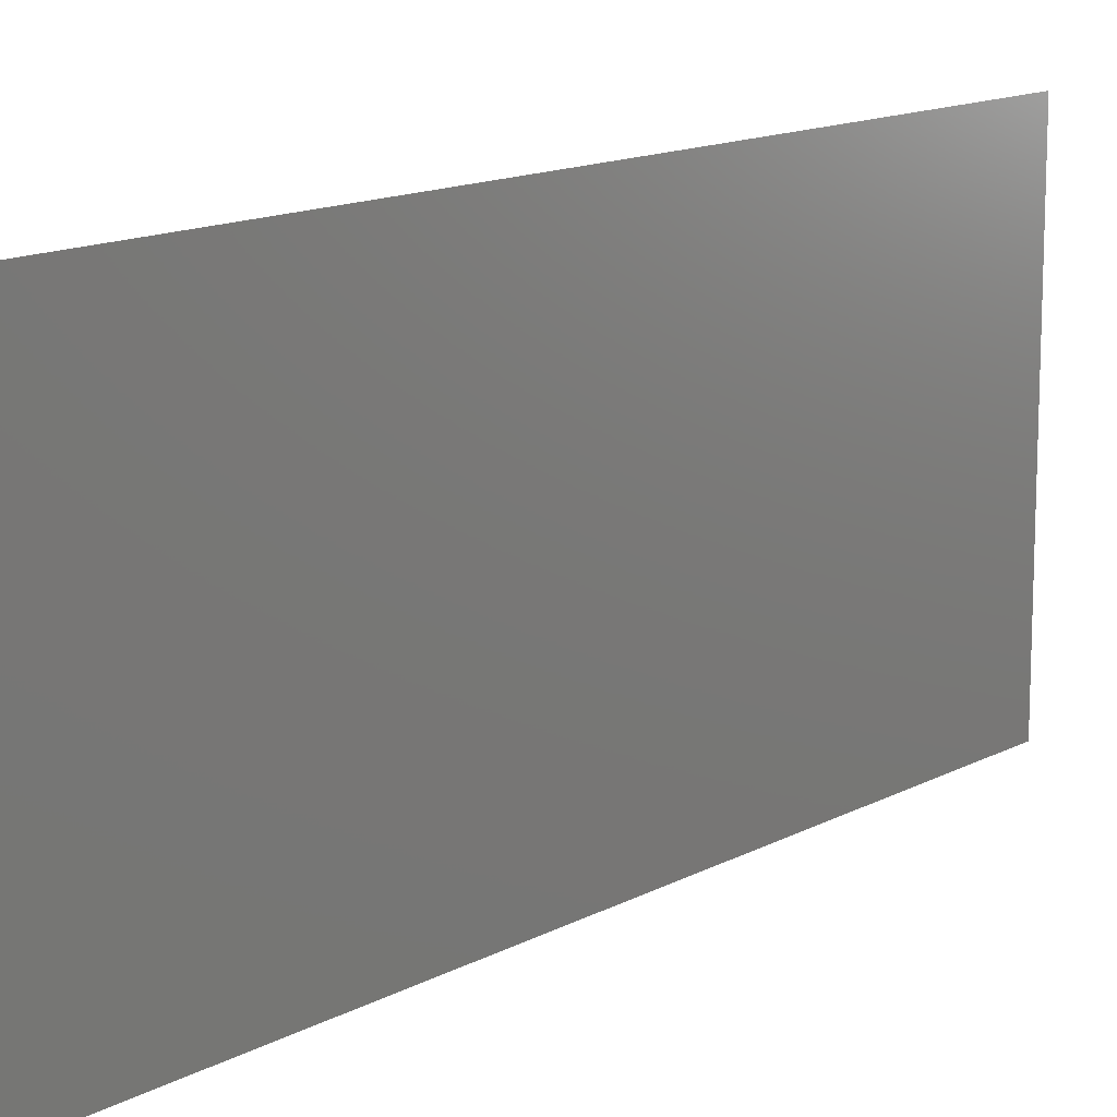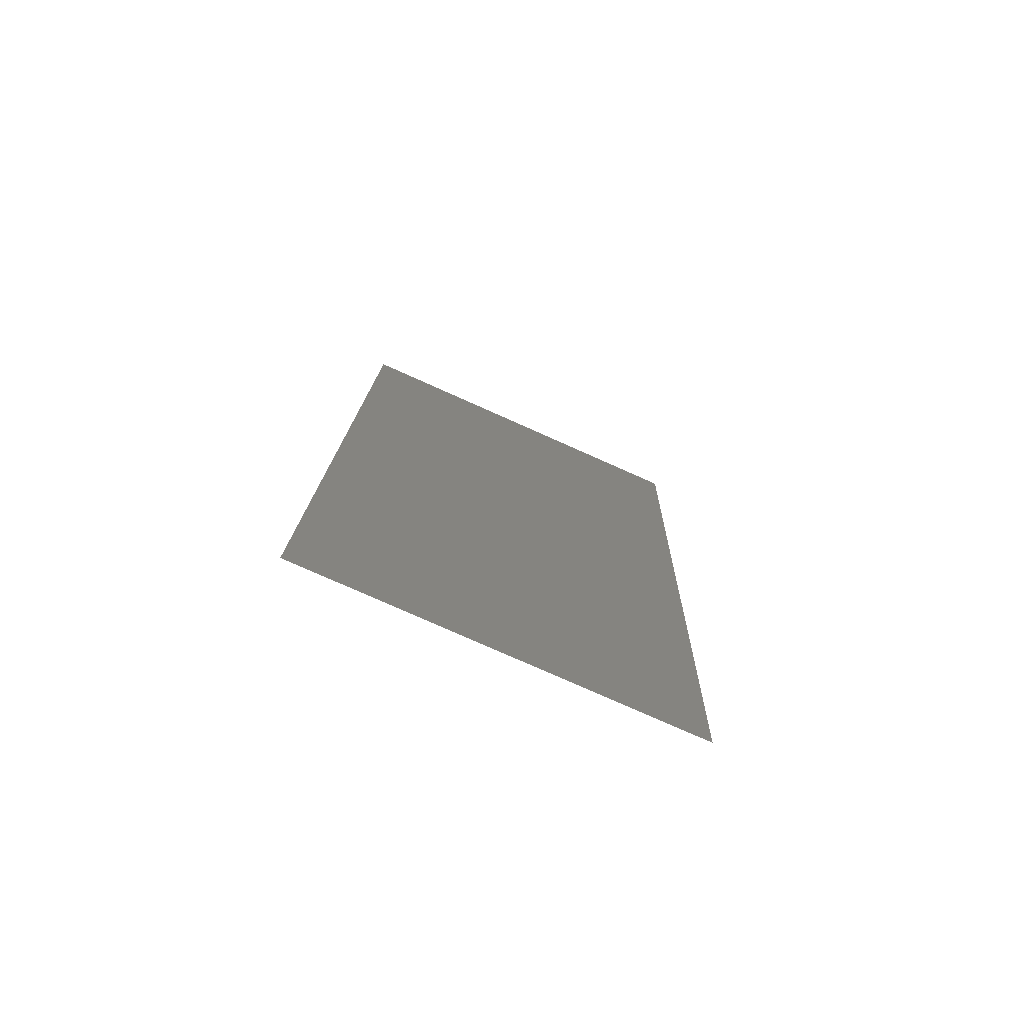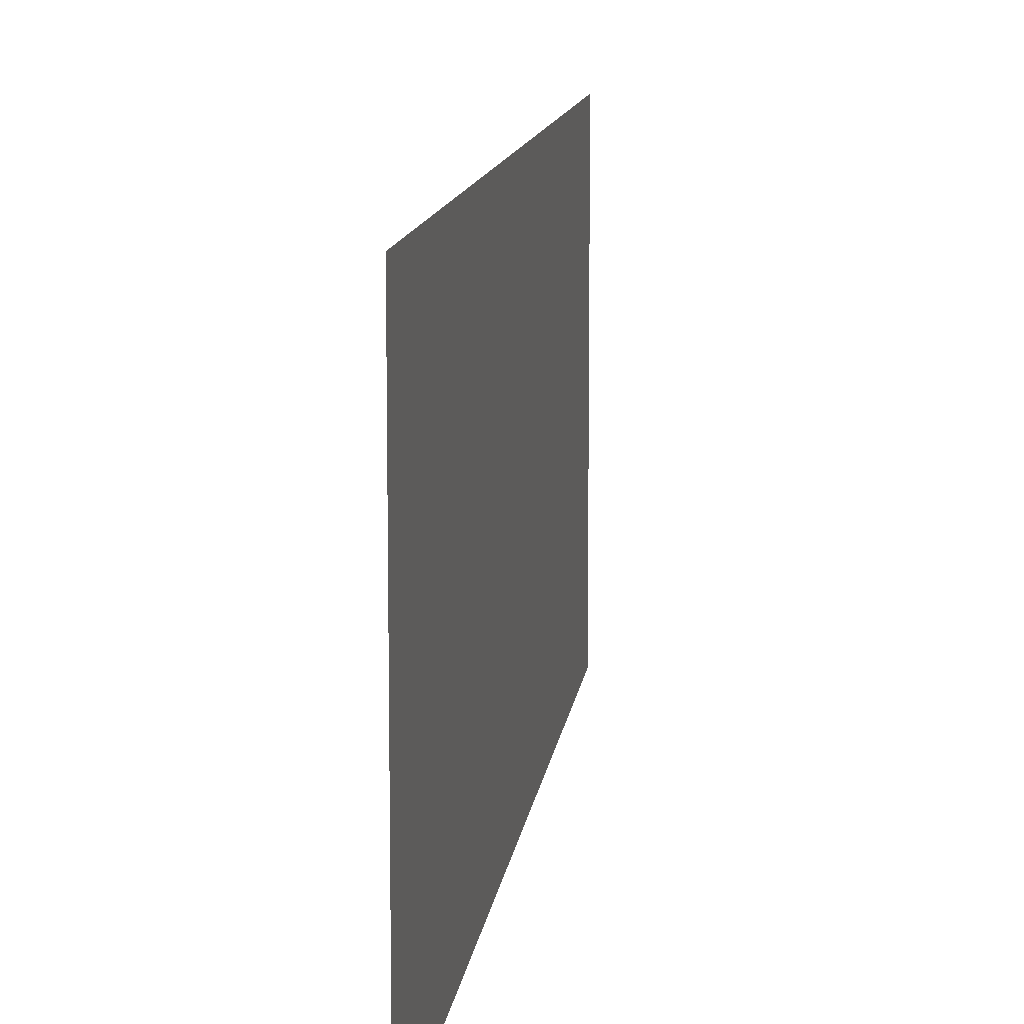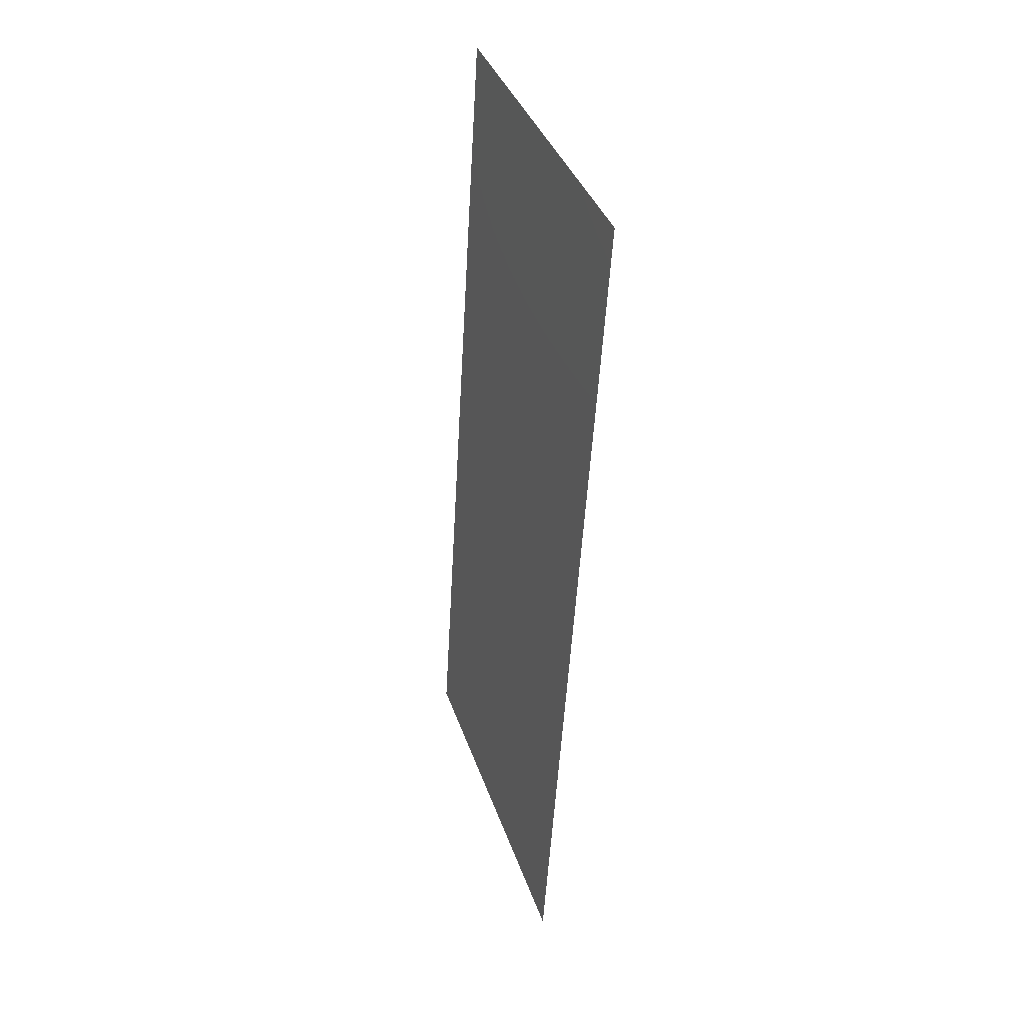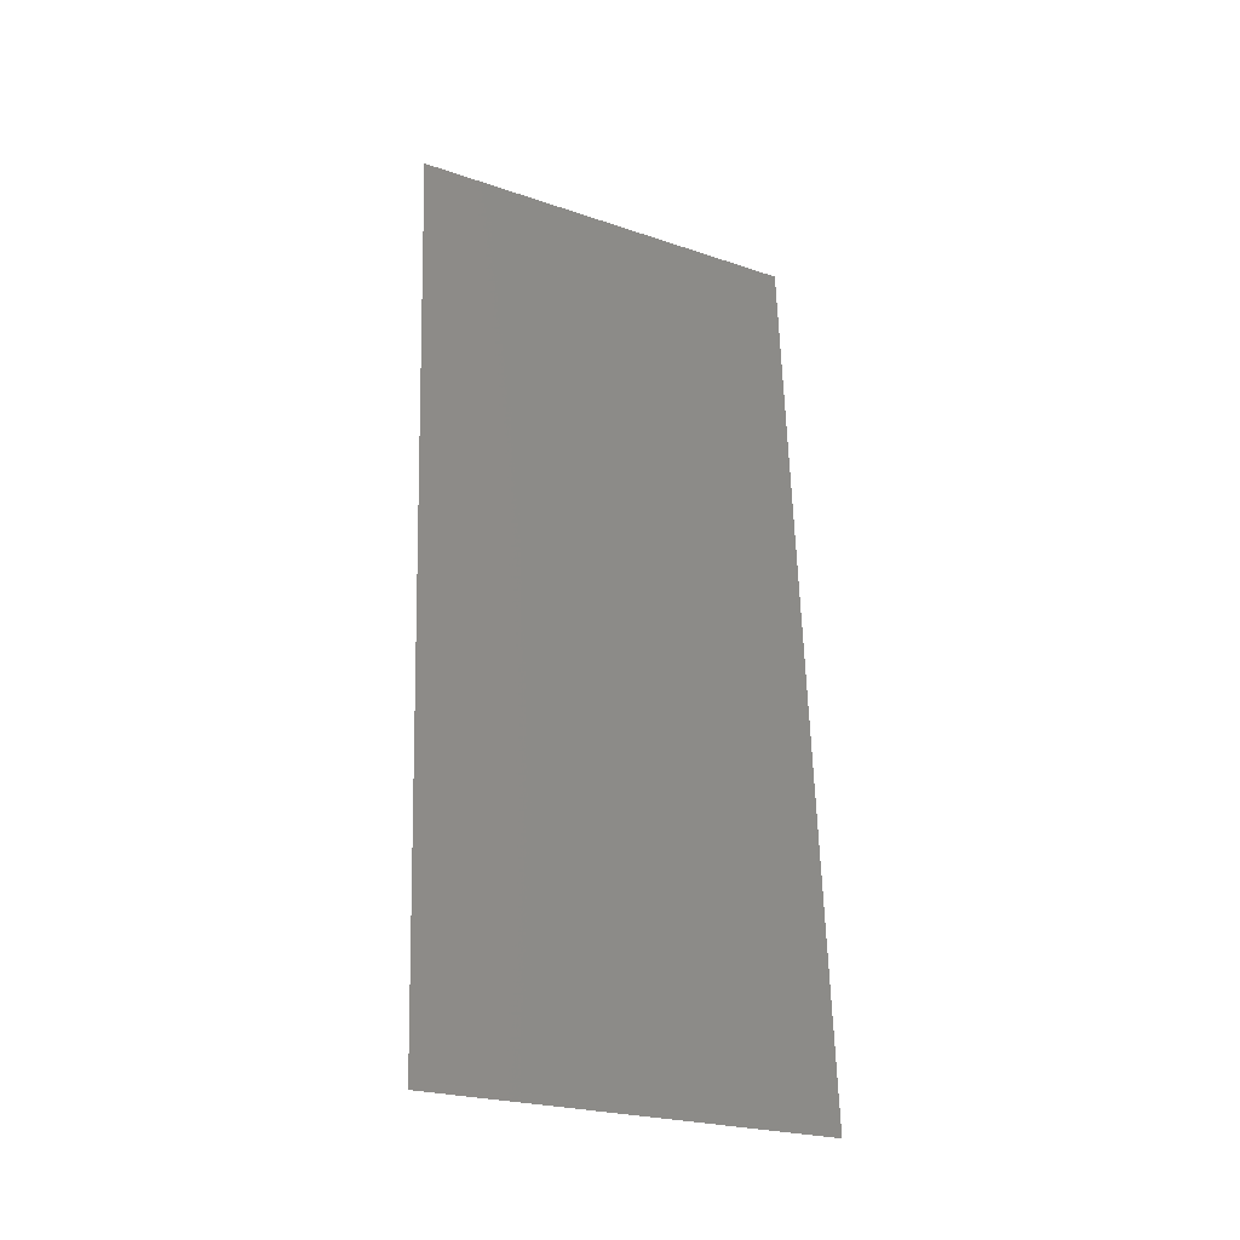
<metadata>
{"format":"stl","ext":"stl","renderer":"f3d","projection":"perspective","resolution":1024,"background":"white","views":[{"elev":13.7,"azim":43.4,"up":"+Z"},{"elev":-78.0,"azim":-114.0,"up":"+Y"},{"elev":11.2,"azim":-169.8,"up":"+Z"},{"elev":38.0,"azim":162.0,"up":"+Y"},{"elev":-24.6,"azim":61.1,"up":"+Y"}]}
</metadata>
<code>
# stl→obj: 18 verts, 22 faces
v 0.006639 0.0225 0
v 0.007042 0.01583 0.0104
v 0.007319 0.01125 0
v 0.006639 0.0225 0.02
v 0.006224 0.02935 0.009576
v 0.005958 0.03375 0.02
v 0.005277 0.045 0.02
v 0.005704 0.03796 0.01259
v 0.005277 0.045 0.01
v 0.008 0 0
v 0.007572 0.007069 0.007401
v 0.008 0 0.01
v 0.007647 0.005829 0.01463
v 0.005629 0.03918 0.005373
v 0.007319 0.01125 0.02
v 0.005958 0.03375 0
v 0.008 0 0.02
v 0.005277 0.045 0
f 1 2 3
f 4 5 6
f 7 8 9
f 10 11 12
f 5 2 1
f 4 2 5
f 3 11 10
f 6 8 7
f 2 13 11
f 5 14 8
f 15 2 4
f 16 5 1
f 15 13 2
f 16 14 5
f 17 13 15
f 18 14 16
f 2 11 3
f 5 8 6
f 12 13 17
f 9 14 18
f 8 14 9
f 11 13 12

</code>
